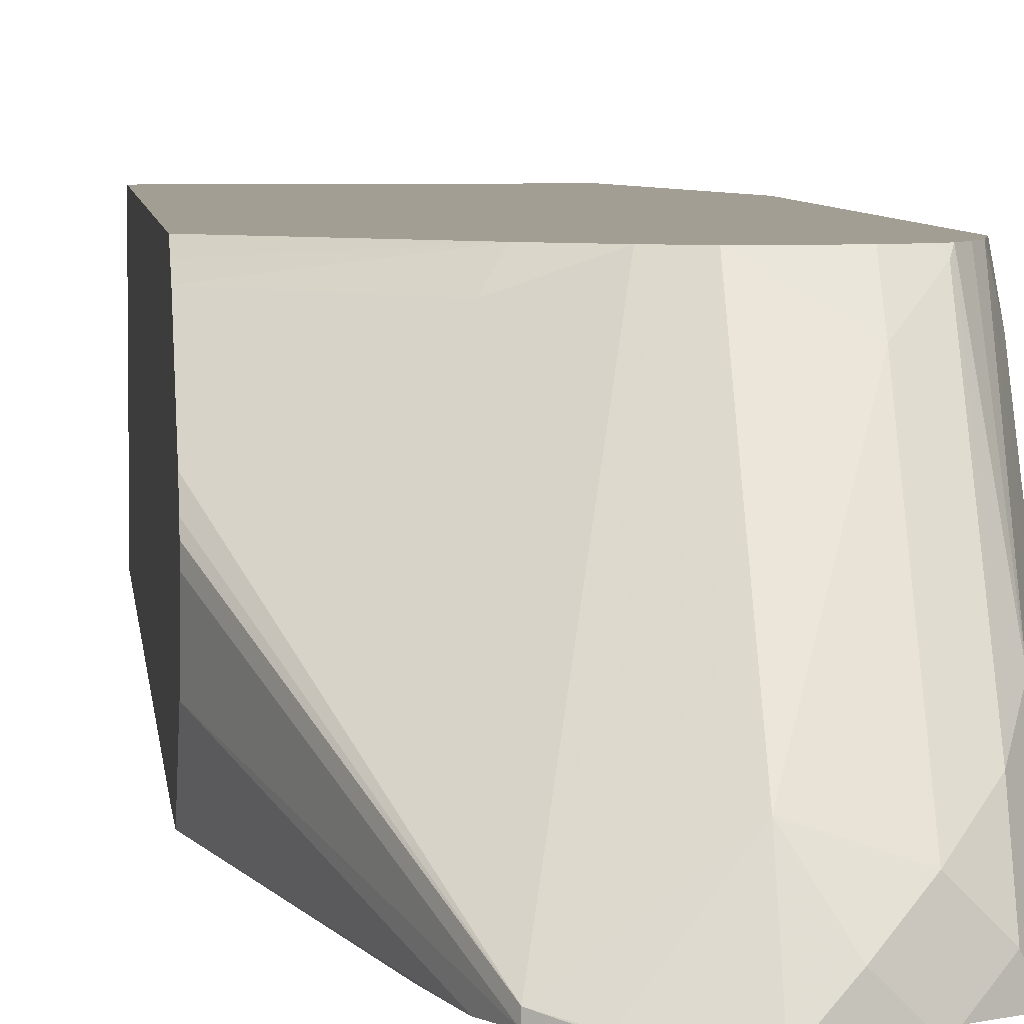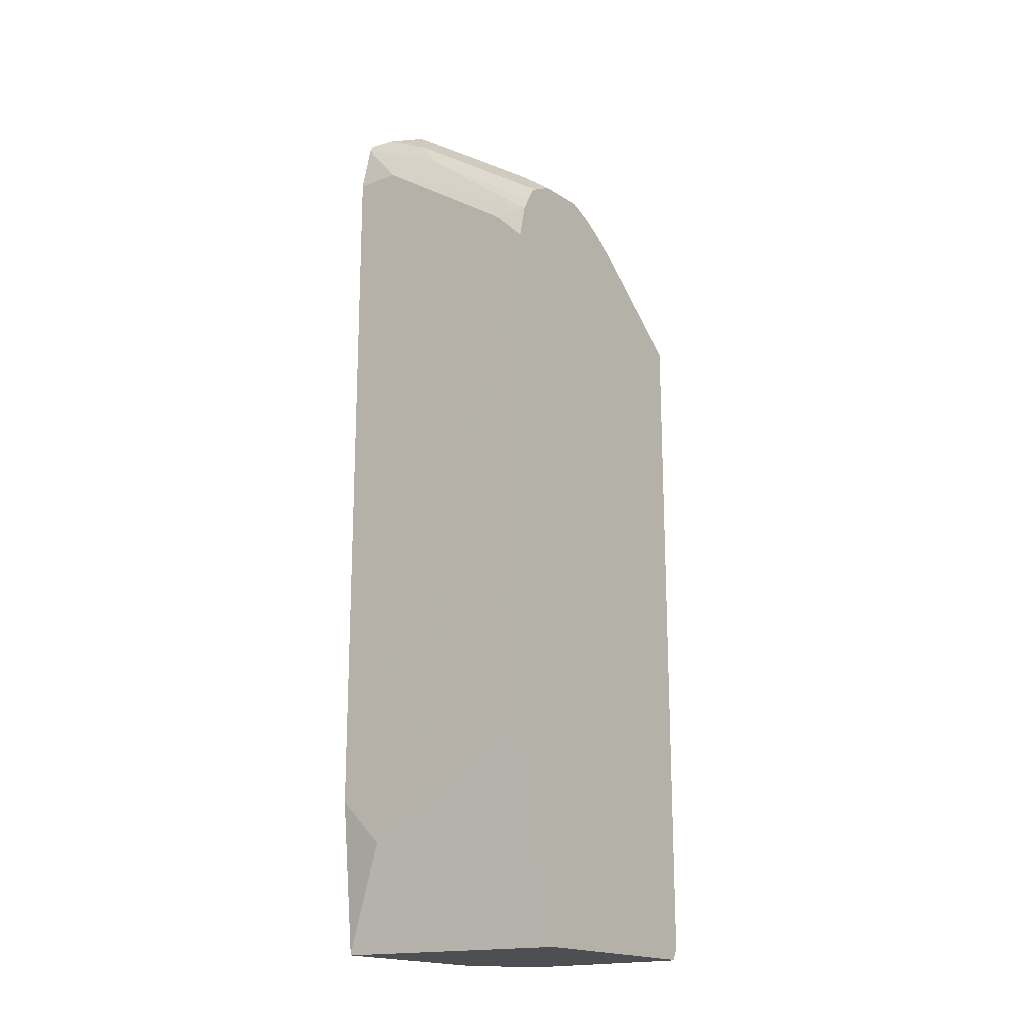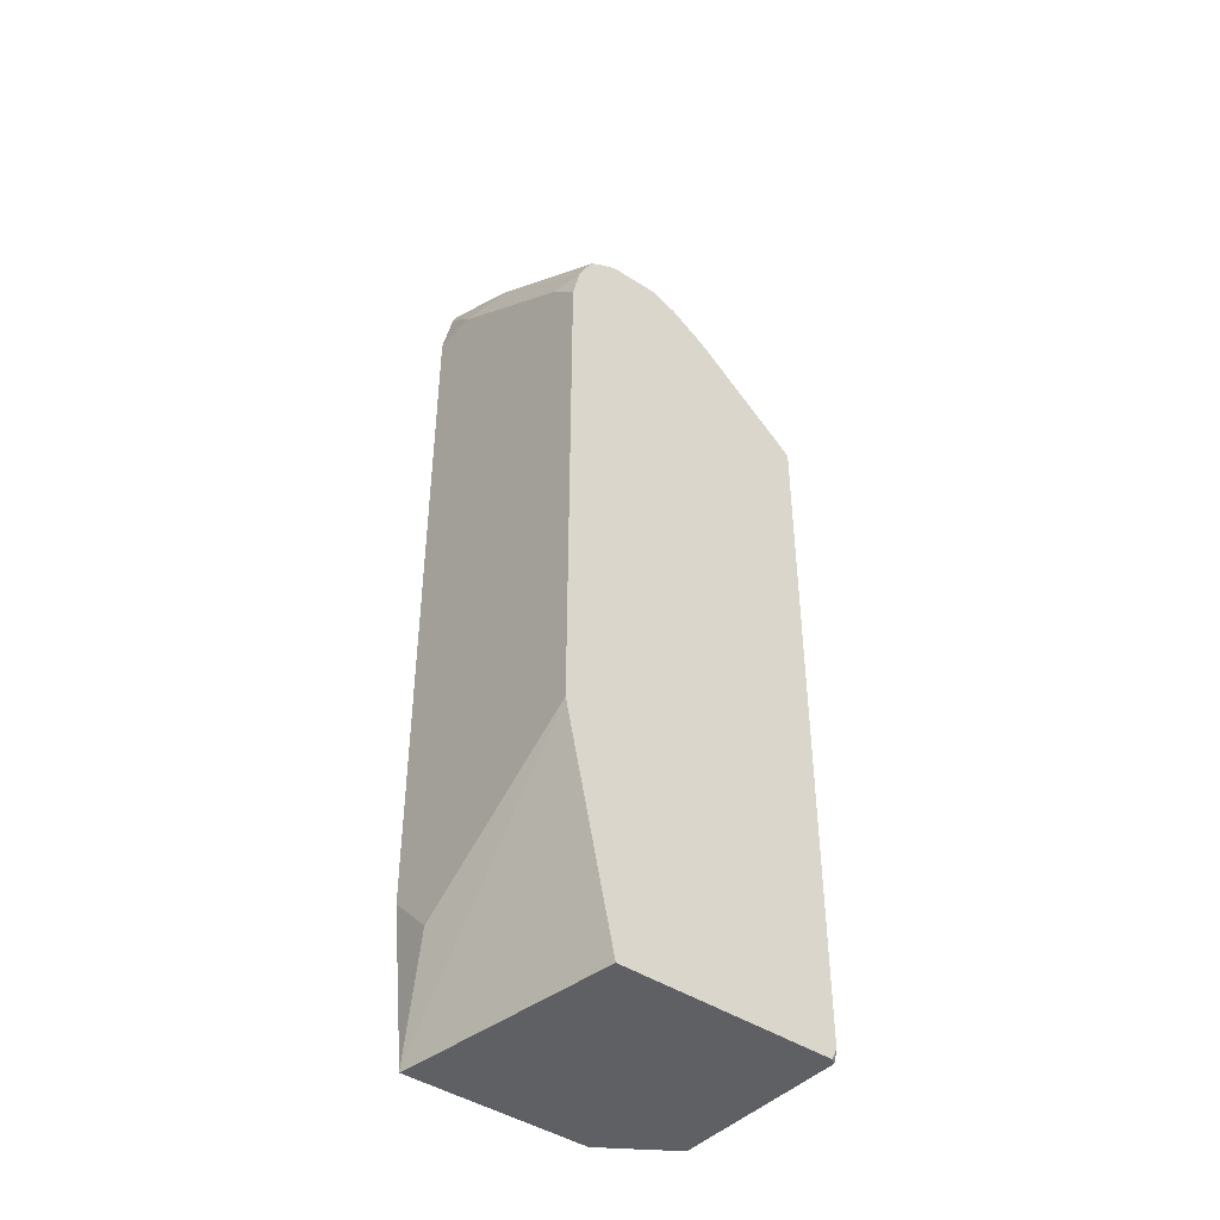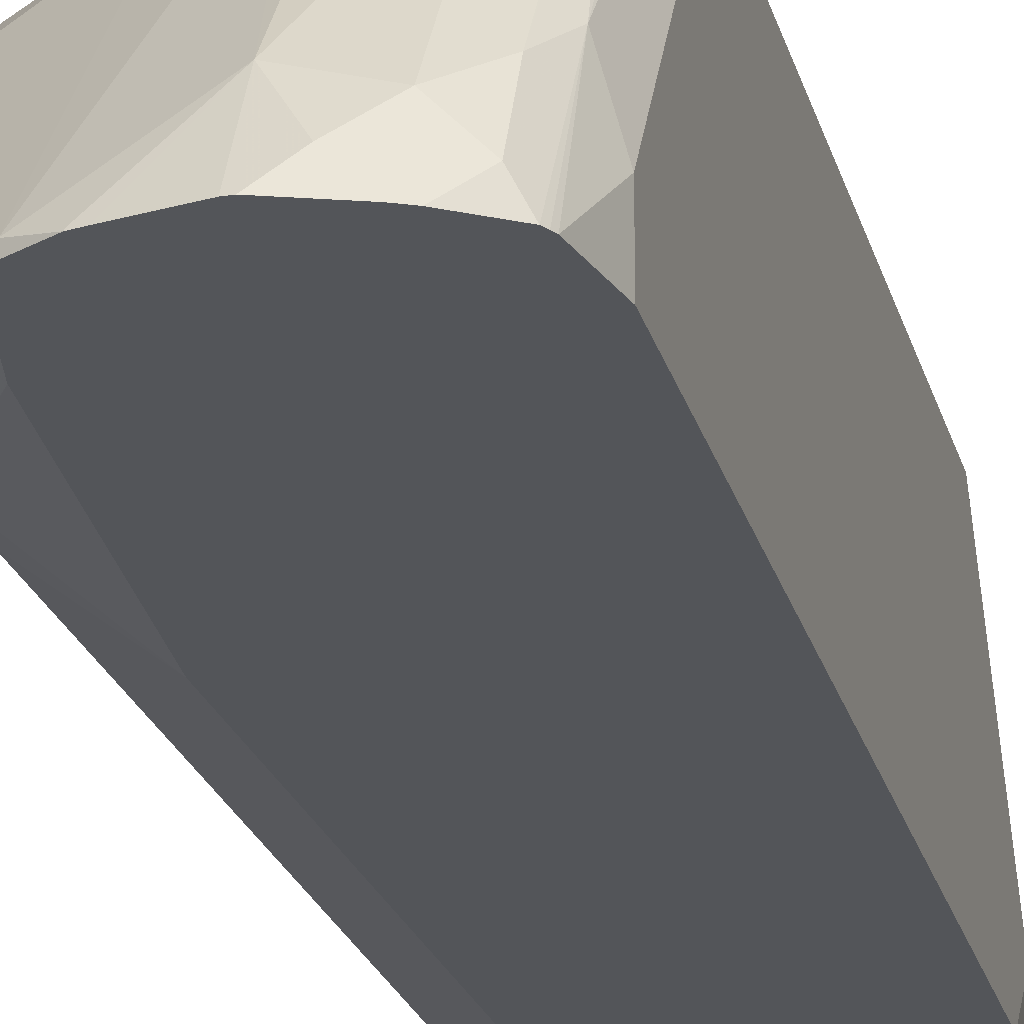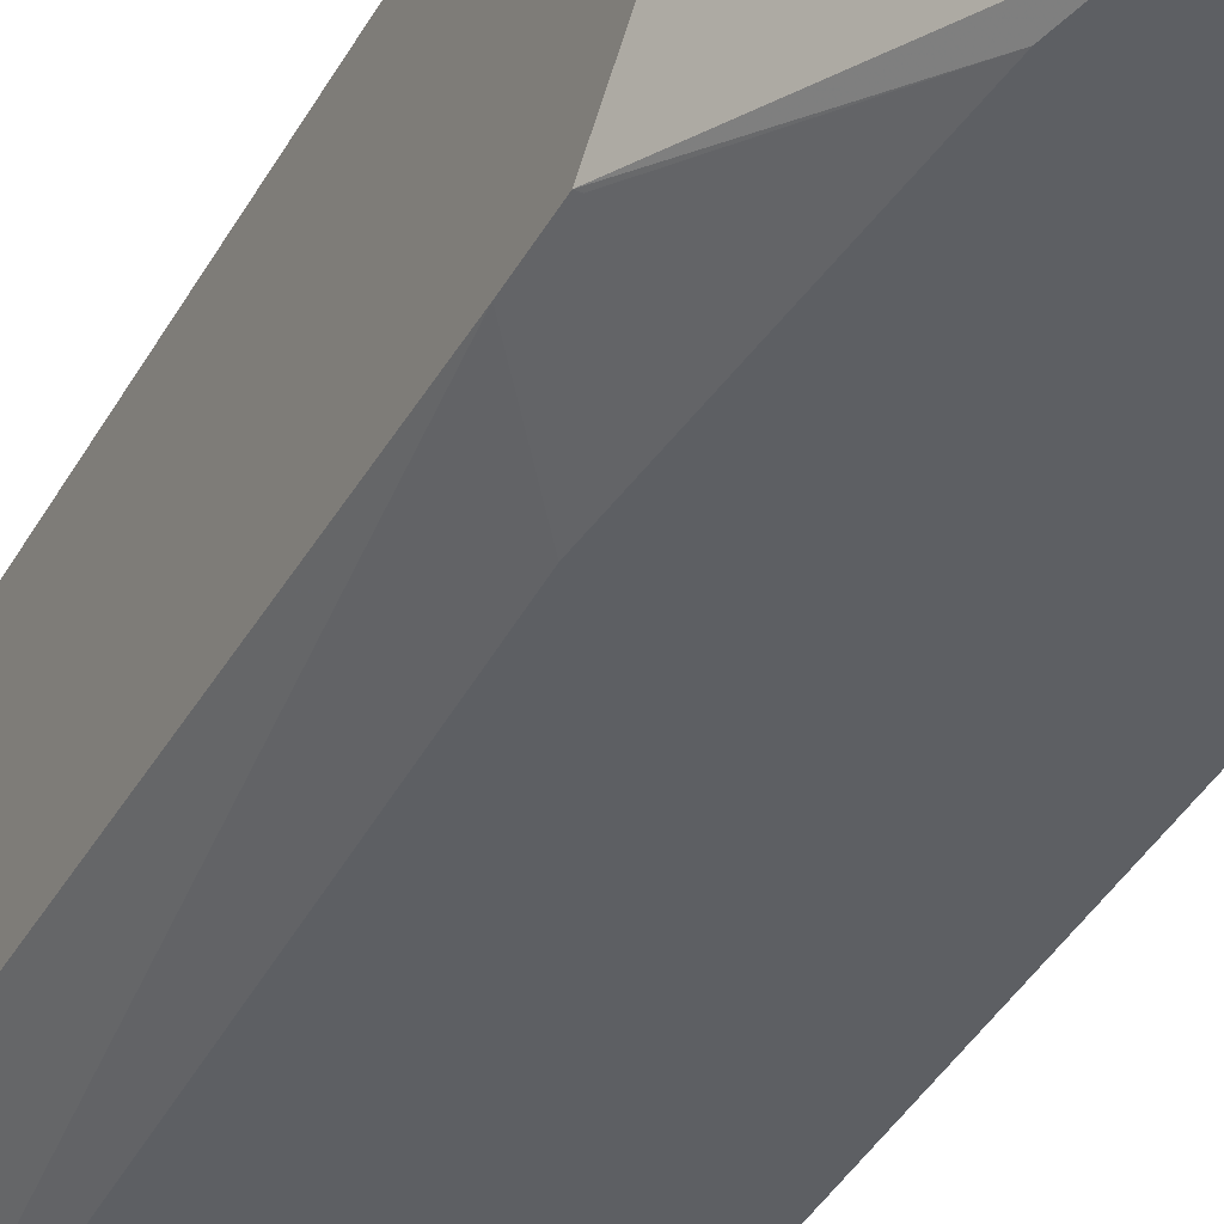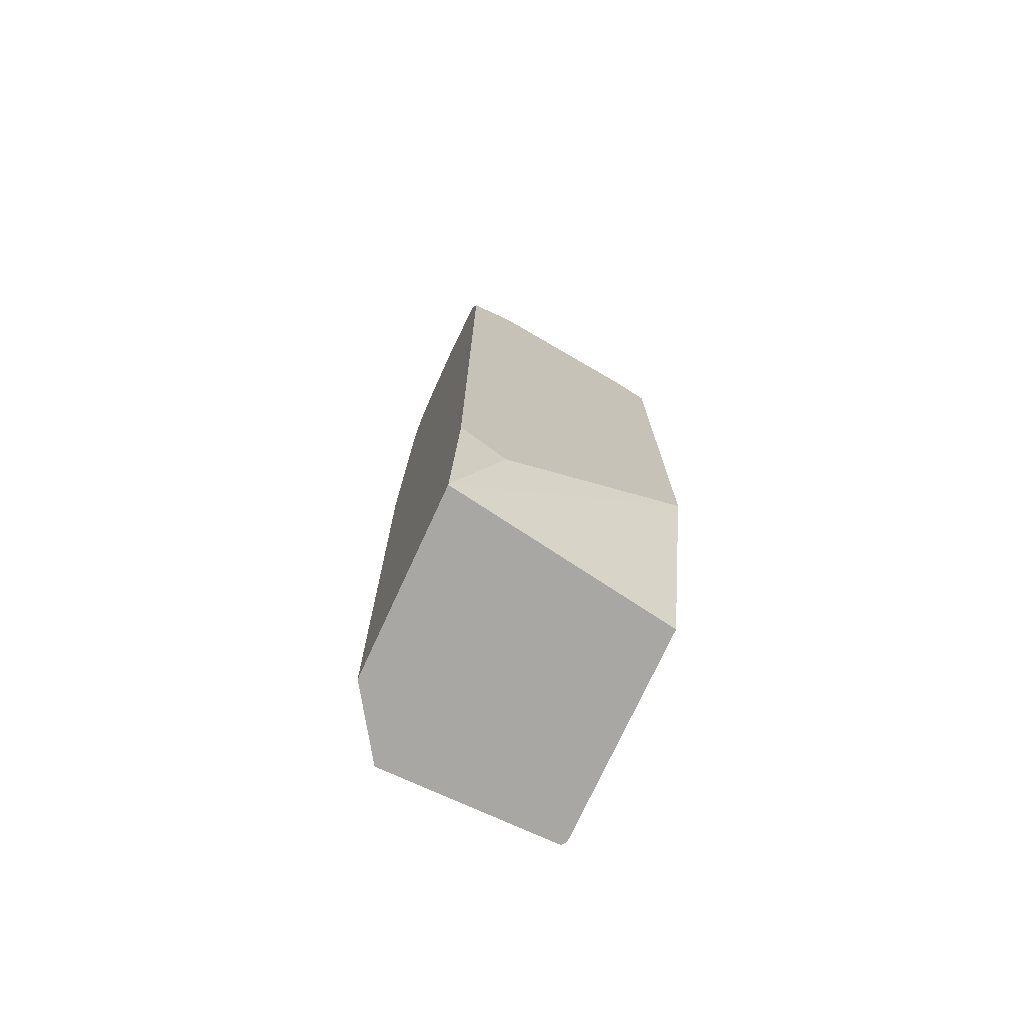
<metadata>
{"format":"obj","ext":"obj","renderer":"f3d","projection":"perspective","resolution":1024,"background":"white","views":[{"elev":5.0,"azim":174.6,"up":"+Z"},{"elev":-18.1,"azim":-53.0,"up":"+Y"},{"elev":-42.7,"azim":-38.7,"up":"+Y"},{"elev":-24.2,"azim":-165.7,"up":"+Z"},{"elev":-39.9,"azim":153.4,"up":"+Z"},{"elev":-74.5,"azim":-114.7,"up":"+Y"}]}
</metadata>
<code>
v -0.5673 0.3072 -0.1438
v -0.5673 0.3072 -0.1375
v -0.5673 0.3003 -0.1714
v -0.6283 0.4027 -0.2222
v -0.5673 0.3049 -0.1329
v -0.6283 0.4027 -0.2175
v -0.5673 0.2675 -0.2031
v -0.6201 0.3866 -0.2222
v -0.6203 0.3871 -0.2222
v -0.6444 0.411 -0.2222
v -0.5673 0.2996 -0.1239
v -0.6444 0.4107 -0.2215
v -0.6766 0.3973 -0.1826
v -0.6598 0.3141 -0.07723
v -0.6283 0.306 -0.08861
v -0.5692 0.2685 -0.204
v -0.6122 0.351 -0.2222
v -0.6189 0.3812 -0.2222
v -0.5673 0.2353 -0.2031
v -0.6002 0.1957 -0.2222
v -0.6498 0.4121 -0.2222
v -0.5673 0.2595 -0.08756
v -0.6766 0.4081 -0.204
v -0.6799 0.4172 -0.2222
v -0.6927 0.4107 -0.2094
v -0.7088 0.3987 -0.1933
v -0.7088 0.3343 -0.09666
v -0.6927 0.3463 -0.1128
v -0.6766 0.3208 -0.07723
v -0.6359 0.2985 -0.07723
v -0.5673 -0.1975 -0.1933
v -0.6105 -0.1975 -0.2222
v -0.6766 0.4172 -0.2222
v -0.5673 0.2506 -0.0823
v -0.7055 0.4075 -0.2222
v -0.7088 0.4059 -0.2222
v -0.7249 0.3947 -0.2094
v -0.7249 0.3785 -0.1772
v -0.7088 0.3196 -0.07723
v -0.7249 0.3141 -0.08055
v -0.5673 0.2443 -0.07889
v -0.5673 0.2412 -0.07723
v -0.5673 -0.1975 -0.07963
v -0.7311 -0.1975 -0.2222
v -0.7122 0.4042 -0.2222
v -0.7313 0.3915 -0.2222
v -0.733 0.3584 -0.1611
v -0.7266 0.3099 -0.07723
v -0.7216 0.3133 -0.07723
v -0.5673 -0.1902 -0.07723
v -0.5683 -0.1975 -0.07896
v -0.5673 -0.1933 -0.07822
v -0.7088 -0.1975 -0.07723
v -0.7313 -0.1966 -0.2222
v -0.7327 0.3891 -0.2222
v -0.7338 0.3868 -0.2222
v -0.741 0.3543 -0.1933
v -0.7362 0.2924 -0.07723
v -0.7319 0.3009 -0.07723
v -0.5688 -0.1933 -0.07723
v -0.5709 -0.1975 -0.07723
v -0.741 -0.05161 -0.07723
v -0.741 -0.1289 -0.1933
v -0.741 -0.09999 -0.2222
v -0.741 0.3543 -0.2222
v -0.741 0.2899 -0.09666
v -0.741 0.2705 -0.07723
f 26 36 37
f 30 42 41
f 25 36 26
f 25 35 36
f 26 37 38
f 26 38 40
f 30 41 34
f 27 39 29
f 27 29 28
f 27 40 39
f 24 35 25
f 31 43 51
f 26 40 27
f 23 33 24
f 14 67 62
f 21 33 23
f 19 32 20
f 19 31 32
f 16 20 17
f 15 30 22
f 14 42 30
f 14 50 42
f 14 60 50
f 14 61 60
f 14 53 61
f 14 62 53
f 14 58 67
f 31 51 61
f 14 59 58
f 22 30 34
f 31 61 53
f 57 63 62
f 31 44 32
f 14 48 59
f 57 66 58
f 57 67 66
f 57 62 67
f 57 64 63
f 57 65 64
f 56 65 57
f 54 62 63
f 54 63 64
f 53 62 54
f 51 60 61
f 51 52 60
f 58 66 67
f 50 60 52
f 31 53 44
f 47 59 48
f 47 57 58
f 47 56 57
f 47 55 56
f 46 55 47
f 44 53 54
f 43 52 51
f 40 48 49
f 39 40 49
f 38 48 40
f 38 47 48
f 37 45 46
f 37 47 38
f 37 46 47
f 36 45 37
f 47 58 59
f 14 49 48
f 1 7 3
f 14 29 39
f 4 64 65
f 4 54 64
f 4 44 54
f 4 32 44
f 4 20 32
f 4 17 20
f 4 18 17
f 4 8 18
f 4 9 8
f 4 10 6
f 3 9 4
f 3 8 9
f 3 7 8
f 2 6 5
f 1 6 2
f 1 4 6
f 14 39 49
f 1 19 7
f 1 31 19
f 1 43 31
f 1 52 43
f 1 50 52
f 1 42 50
f 1 41 42
f 1 34 41
f 1 22 34
f 1 11 22
f 1 5 11
f 1 2 5
f 4 65 56
f 4 56 55
f 1 3 4
f 4 46 45
f 4 55 46
f 14 30 15
f 13 29 14
f 13 28 29
f 13 27 28
f 13 26 27
f 13 24 25
f 13 23 24
f 13 21 23
f 12 21 13
f 11 15 22
f 10 21 12
f 7 20 16
f 7 19 20
f 13 25 26
f 7 17 18
f 4 45 36
f 7 18 8
f 4 36 35
f 4 35 24
f 4 33 21
f 4 21 10
f 4 24 33
f 6 10 12
f 6 12 13
f 6 13 14
f 6 14 15
f 6 15 11
f 7 16 17
f 5 6 11

</code>
